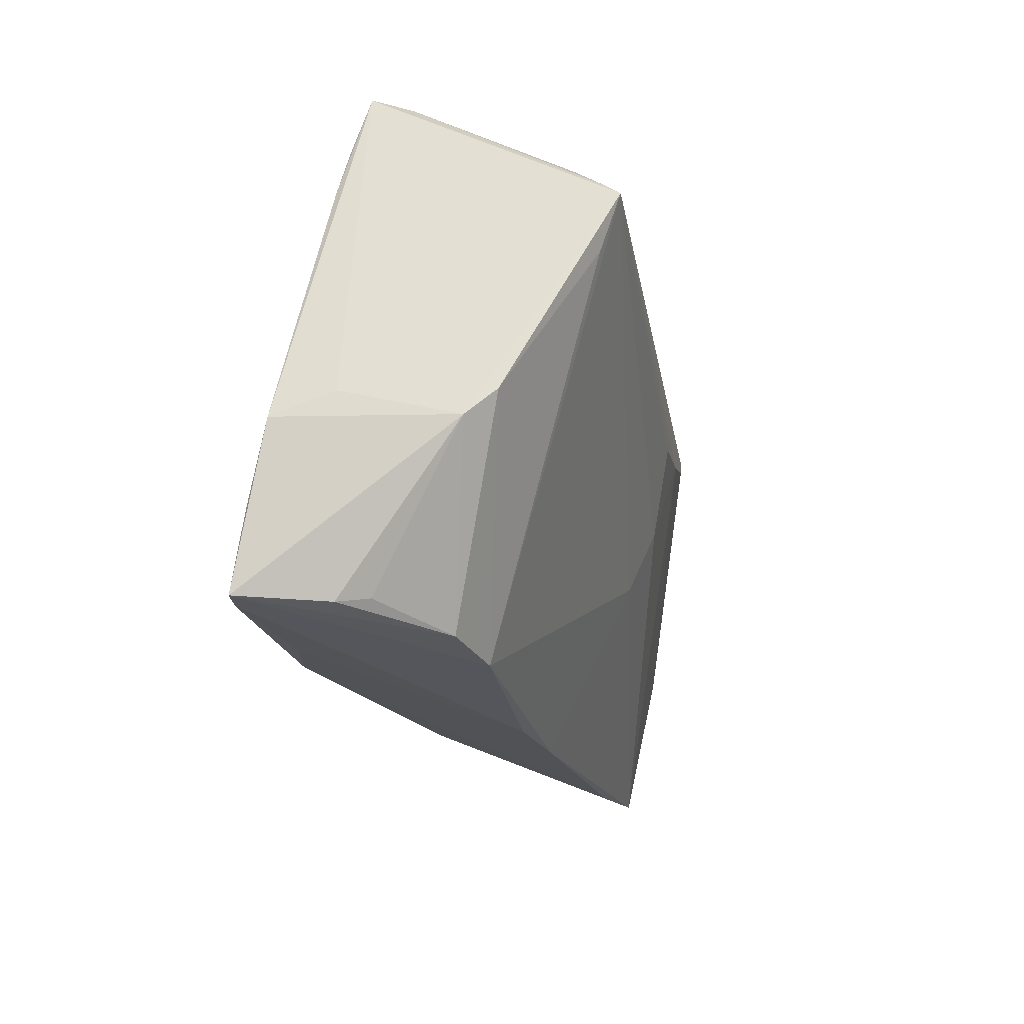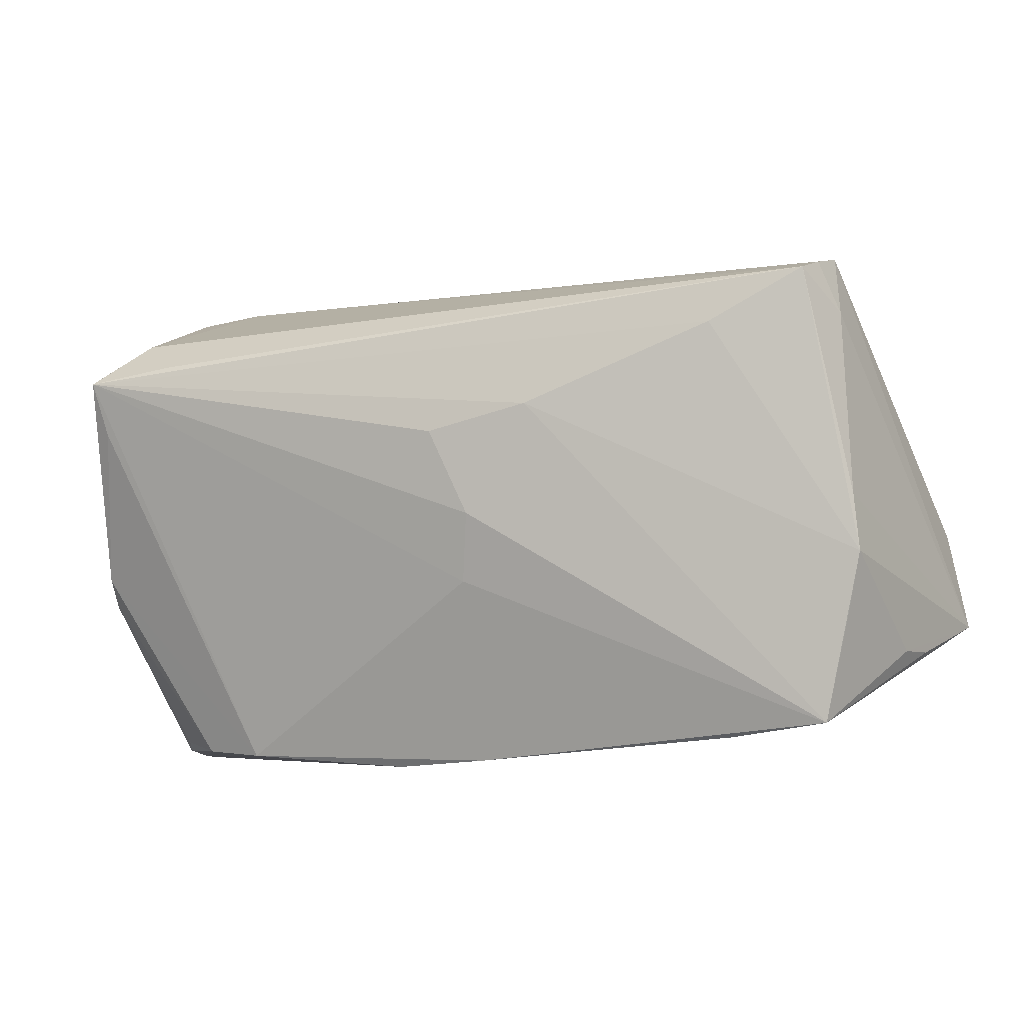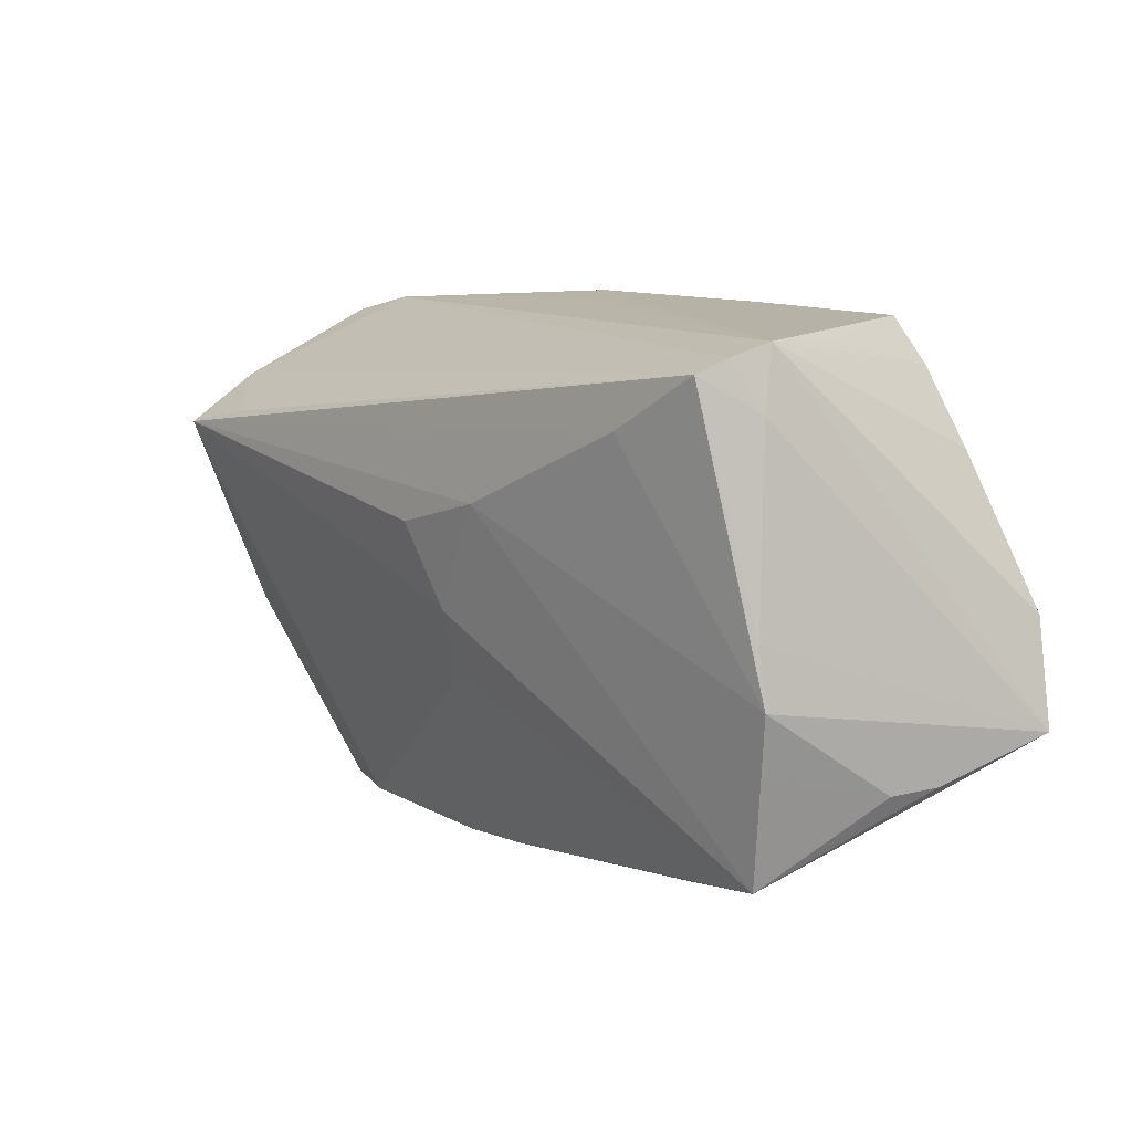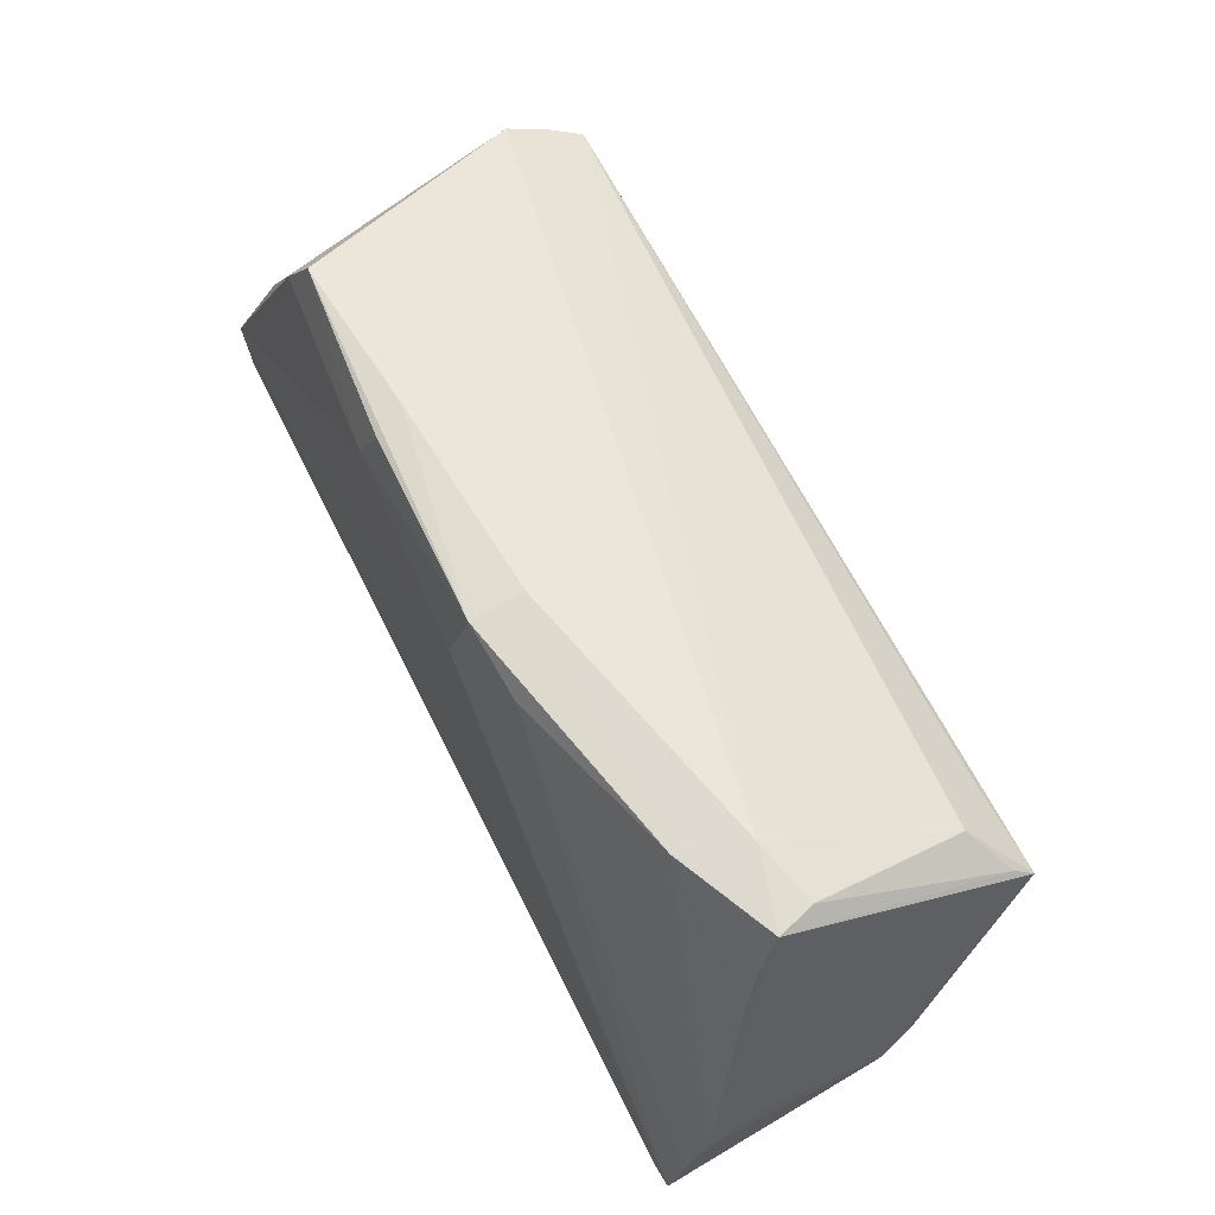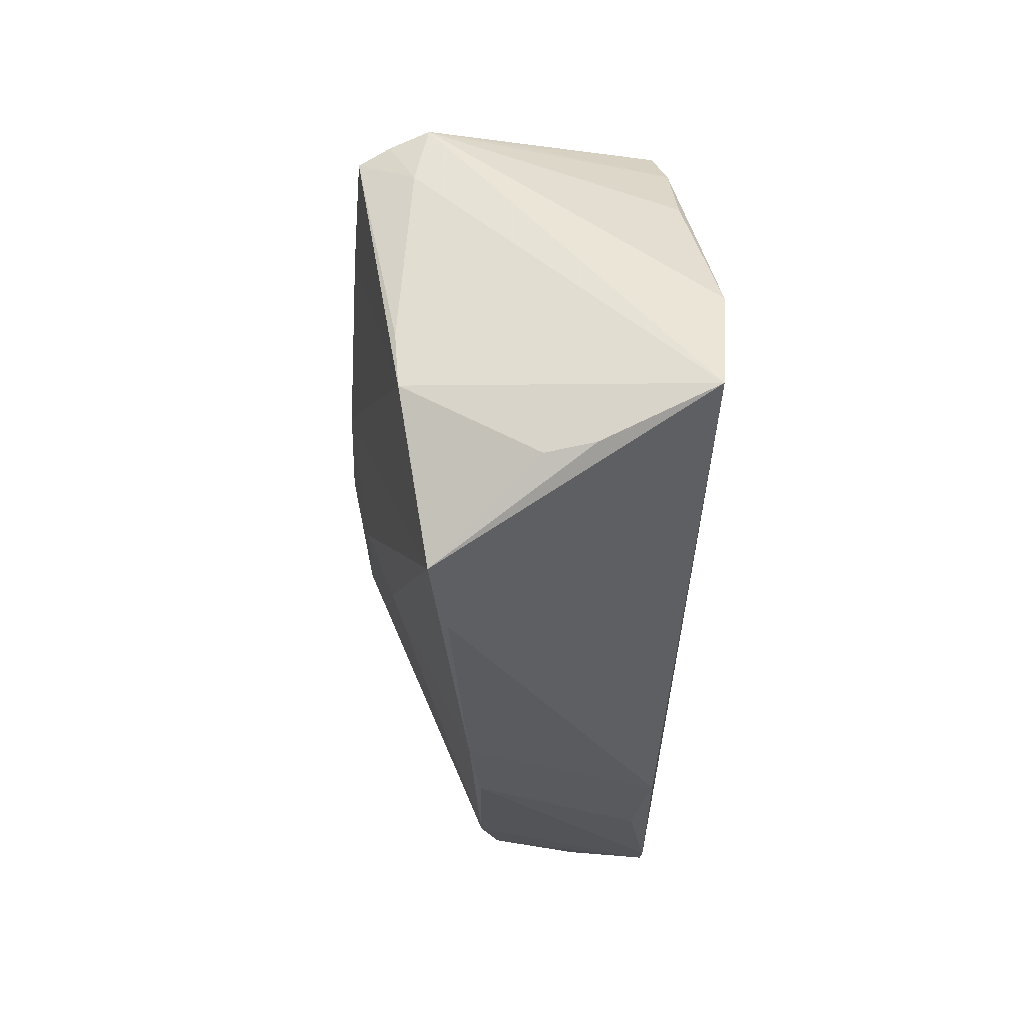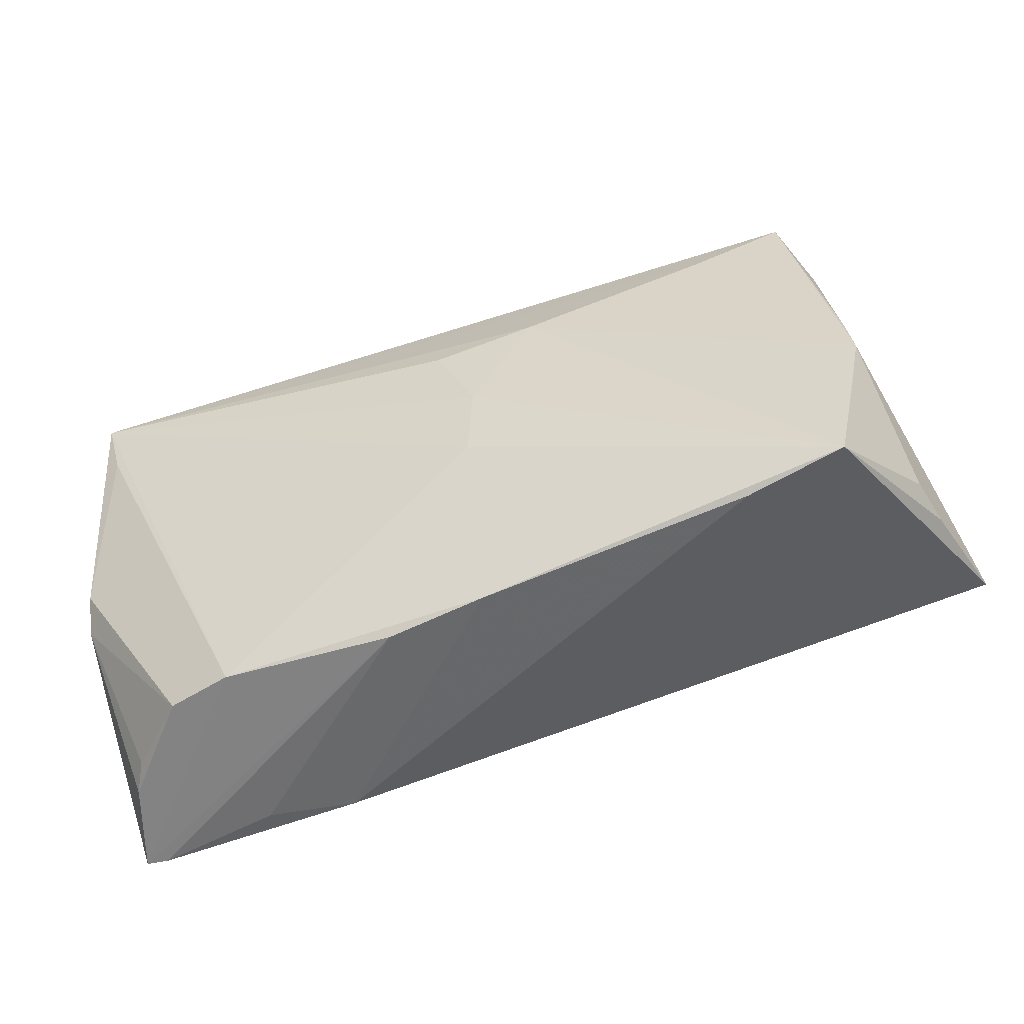
<metadata>
{"format":"obj","ext":"obj","renderer":"f3d","projection":"perspective","resolution":1024,"background":"white","views":[{"elev":-20.6,"azim":99.0,"up":"+Y"},{"elev":-12.8,"azim":-160.8,"up":"+Y"},{"elev":4.5,"azim":-129.7,"up":"+Y"},{"elev":65.3,"azim":62.4,"up":"+Y"},{"elev":-29.0,"azim":-92.0,"up":"+Y"},{"elev":-65.1,"azim":-163.0,"up":"+Y"}]}
</metadata>
<code>
v 0.05921 -0.007603 -0.00786
v 0.006894 0.02505 0.02258
v -0.04971 0.01963 -0.01386
v 0.04073 0.03499 0.01436
v 0.04963 0.0247 -0.01569
v -0.04557 -0.03285 -0.01115
v -0.007342 0.03312 0.005047
v 0.01839 0.03266 0.02016
v -0.0185 0.03334 0.01559
v 0.05428 0.0112 -0.019
v -0.03986 0.03115 0.017
v 0.05467 0.02153 0.01279
v -0.01582 0.03262 0.01965
v -0.04356 0.02543 0.01847
v 0.01481 -0.03573 -0.003826
v 0.05883 -0.02015 0.02082
v -0.04921 -0.01954 -0.01347
v -0.04893 0.02753 -0.01219
v -0.04943 0.01568 0.01895
v 0.05461 0.01995 -0.01938
v -0.03285 -0.03394 -0.008749
v 0.05369 0.02784 0.0113
v 0.05847 -0.03023 0.02246
v 0.02849 -0.02996 0.02157
v 0.06001 -0.01088 -0.004035
v -0.0463 0.02399 -0.02097
v -0.06001 -0.01638 0.02161
v 0.04566 -0.03221 -0.0006815
v -0.05411 -0.02235 0.001638
v 0.05555 -0.0305 0.02258
v 0.05533 -0.03054 0.01122
v 0.03722 -0.03338 -0.003272
v -0.05071 -0.004625 -0.01552
v 0.05142 0.03415 0.004201
v -0.05574 -0.02173 0.007704
v 0.05307 0.03509 0.009044
v -0.0512 -0.01193 -0.01498
v 0.05972 -0.006799 0.01069
v -0.009483 0.009014 -0.02258
v 0.009103 0.03491 0.02082
v -0.03407 0.01783 -0.02166
v 0.04402 0.0196 -0.02096
v 0.008962 0.03573 0.01419
v 0.04382 0.03573 0.006297
v 0.05545 0.01805 -0.02168
v 0.001111 -0.01287 -0.01647
v 0.03957 -0.03114 0.0194
v -0.04764 0.02574 -0.01715
v -0.05759 -0.003224 0.02258
v 0.002106 -0.03545 -0.005593
v -0.0005482 -0.004444 -0.01997
v 0.05358 -0.02977 0.007431
v -0.01845 0.0274 0.02114
v 0.009093 0.03469 0.008824
v -0.04614 0.0279 -0.0006584
v 0.05997 -0.009657 0.01851
v 0.003804 0.006411 -0.02252
f 24 30 27
f 43 4 44
f 40 4 43
f 44 4 36
f 36 34 44
f 4 22 36
f 8 4 40
f 40 2 8
f 56 4 8
f 8 16 56
f 15 30 47
f 47 24 15
f 30 24 47
f 27 6 21
f 21 24 27
f 44 34 5
f 5 26 44
f 44 26 48
f 39 45 57
f 6 37 39
f 12 4 56
f 12 22 4
f 56 36 12
f 12 36 22
f 23 2 30
f 23 8 2
f 16 8 23
f 56 16 23
f 23 25 56
f 23 32 28
f 23 30 15
f 15 32 23
f 30 2 49
f 27 30 49
f 50 32 15
f 50 21 6
f 15 24 50
f 24 21 50
f 10 32 45
f 46 50 6
f 32 50 46
f 45 32 46
f 38 36 56
f 56 25 38
f 45 36 38
f 38 25 45
f 40 11 13
f 40 43 9
f 9 11 40
f 27 37 29
f 45 5 20
f 20 5 34
f 20 36 45
f 34 36 20
f 45 26 42
f 42 5 45
f 26 5 42
f 54 43 44
f 14 11 55
f 26 37 33
f 33 37 27
f 41 26 45
f 45 39 41
f 41 37 26
f 41 39 37
f 31 23 28
f 25 23 31
f 3 33 27
f 3 48 26
f 26 33 3
f 1 25 28
f 28 32 1
f 32 10 1
f 45 25 1
f 1 10 45
f 51 46 6
f 51 39 57
f 6 39 51
f 57 45 51
f 45 46 51
f 14 49 53
f 53 11 14
f 53 13 11
f 53 49 2
f 53 2 40
f 40 13 53
f 43 54 7
f 11 9 18
f 18 55 11
f 44 48 18
f 18 9 43
f 43 7 18
f 48 3 18
f 14 55 18
f 18 54 44
f 18 7 54
f 27 49 18
f 18 3 27
f 35 6 27
f 27 29 35
f 35 29 6
f 17 37 6
f 6 29 17
f 17 29 37
f 28 25 52
f 52 31 28
f 25 31 52
f 19 49 14
f 14 18 19
f 19 18 49

</code>
